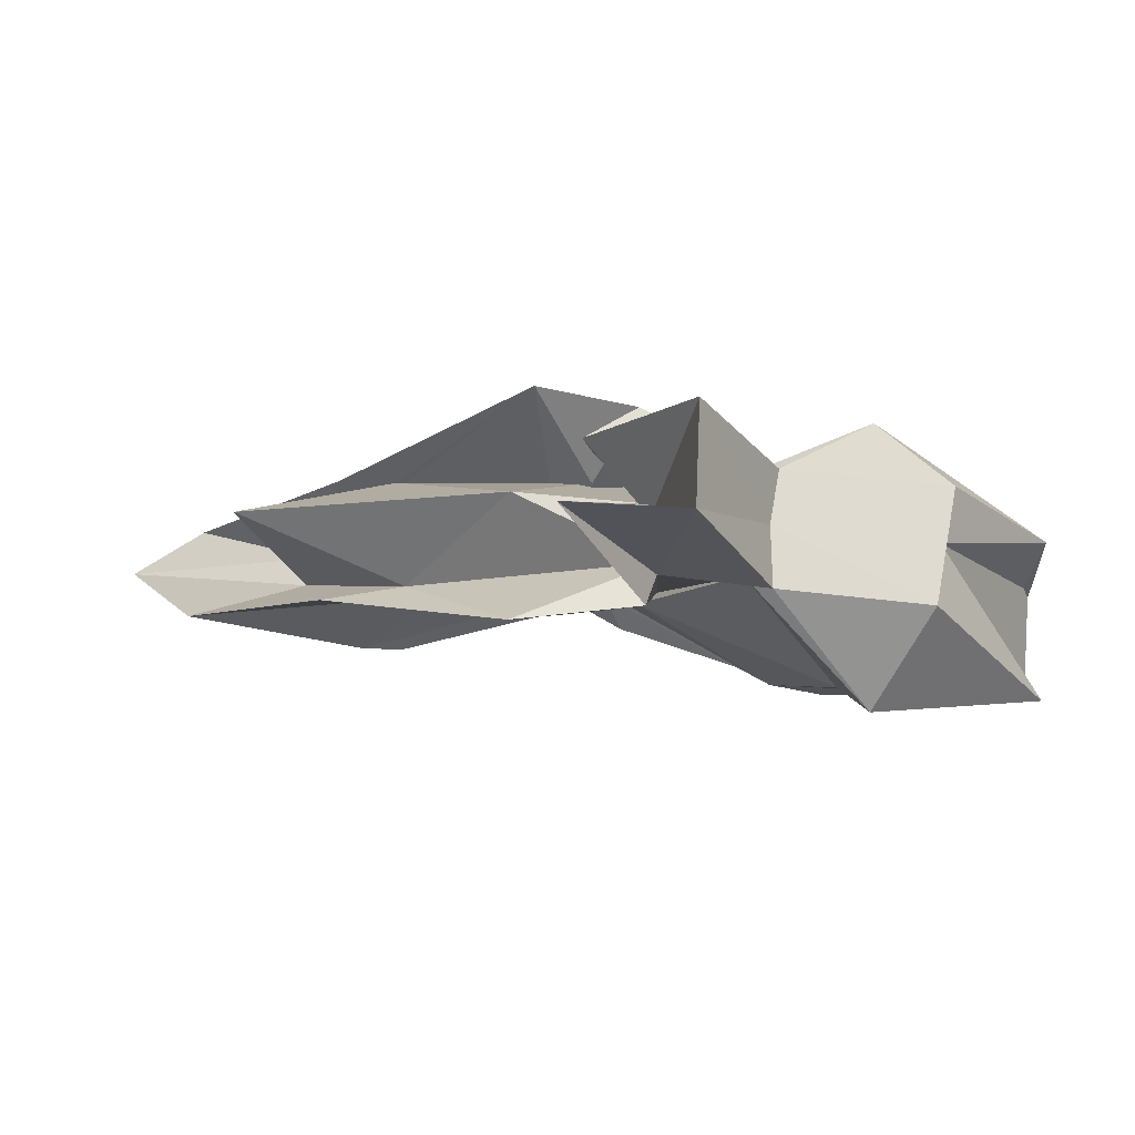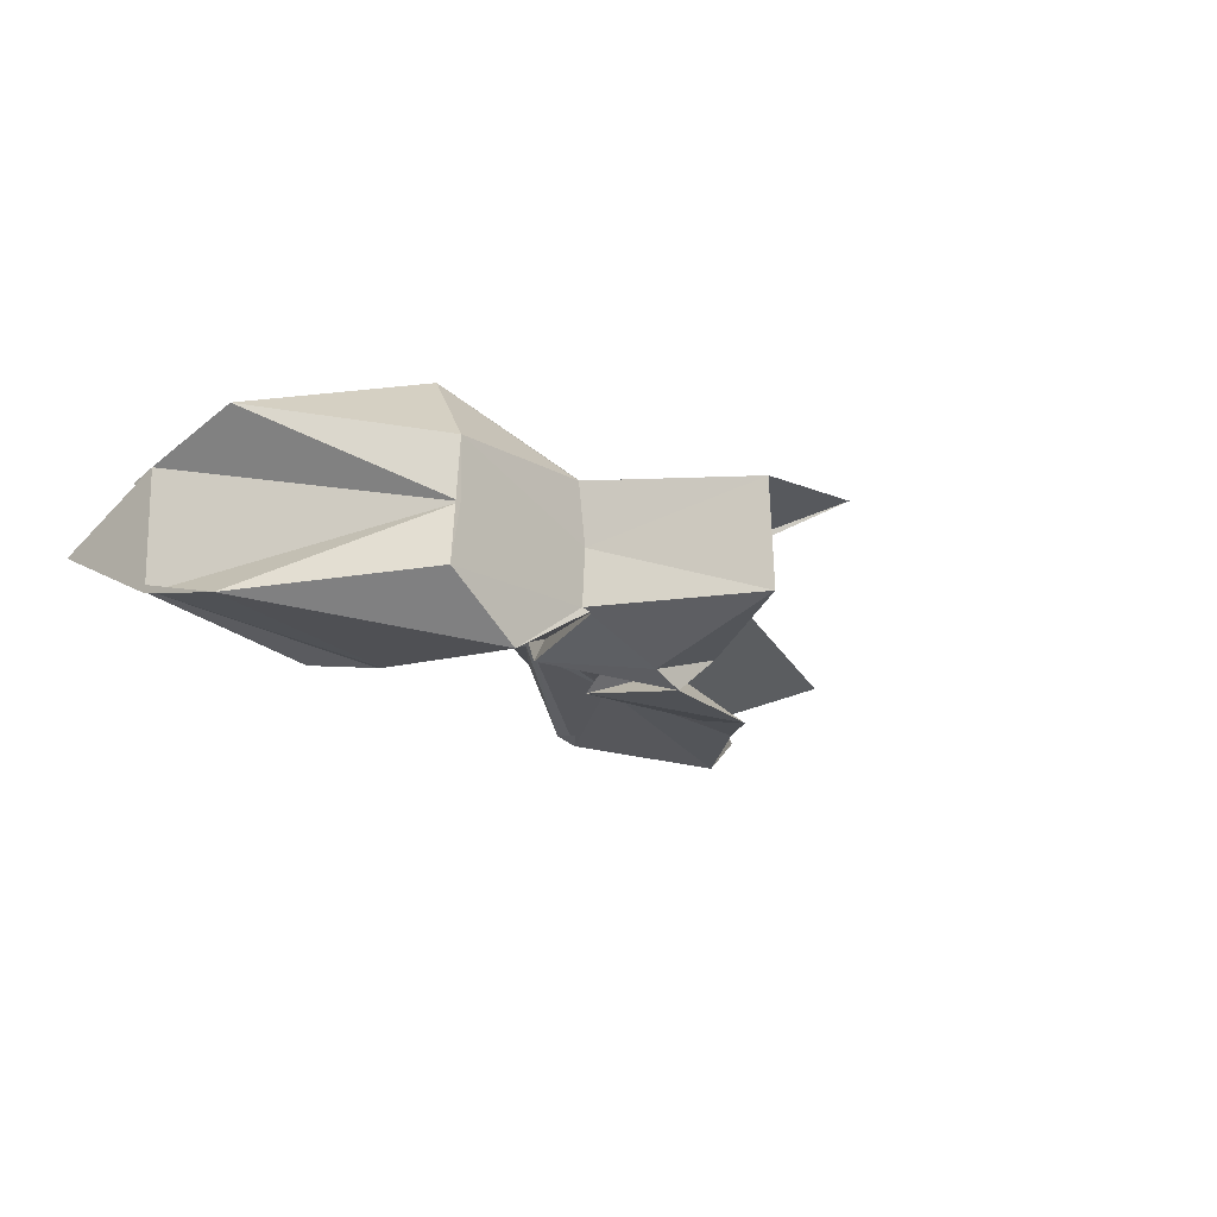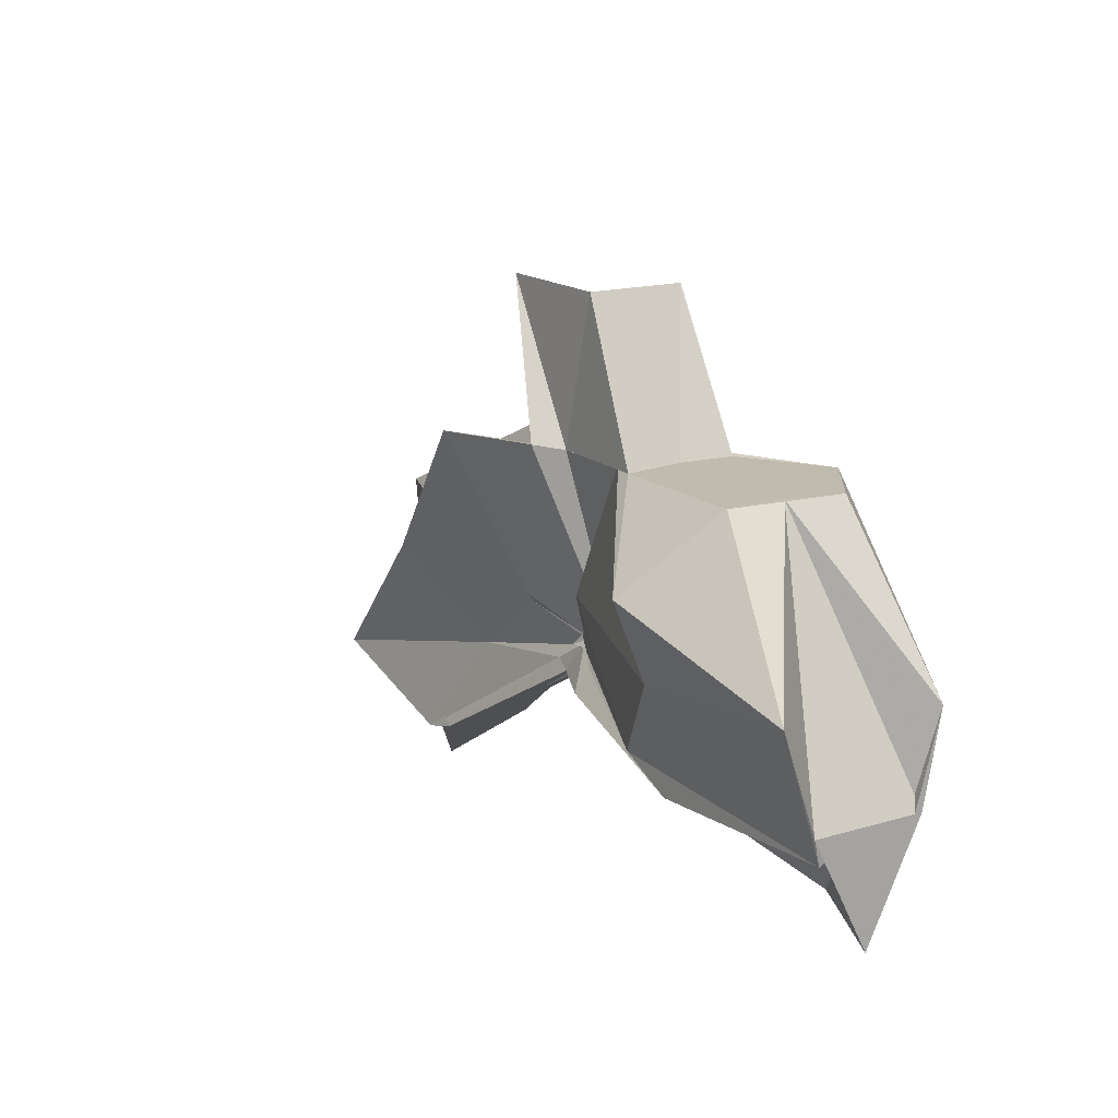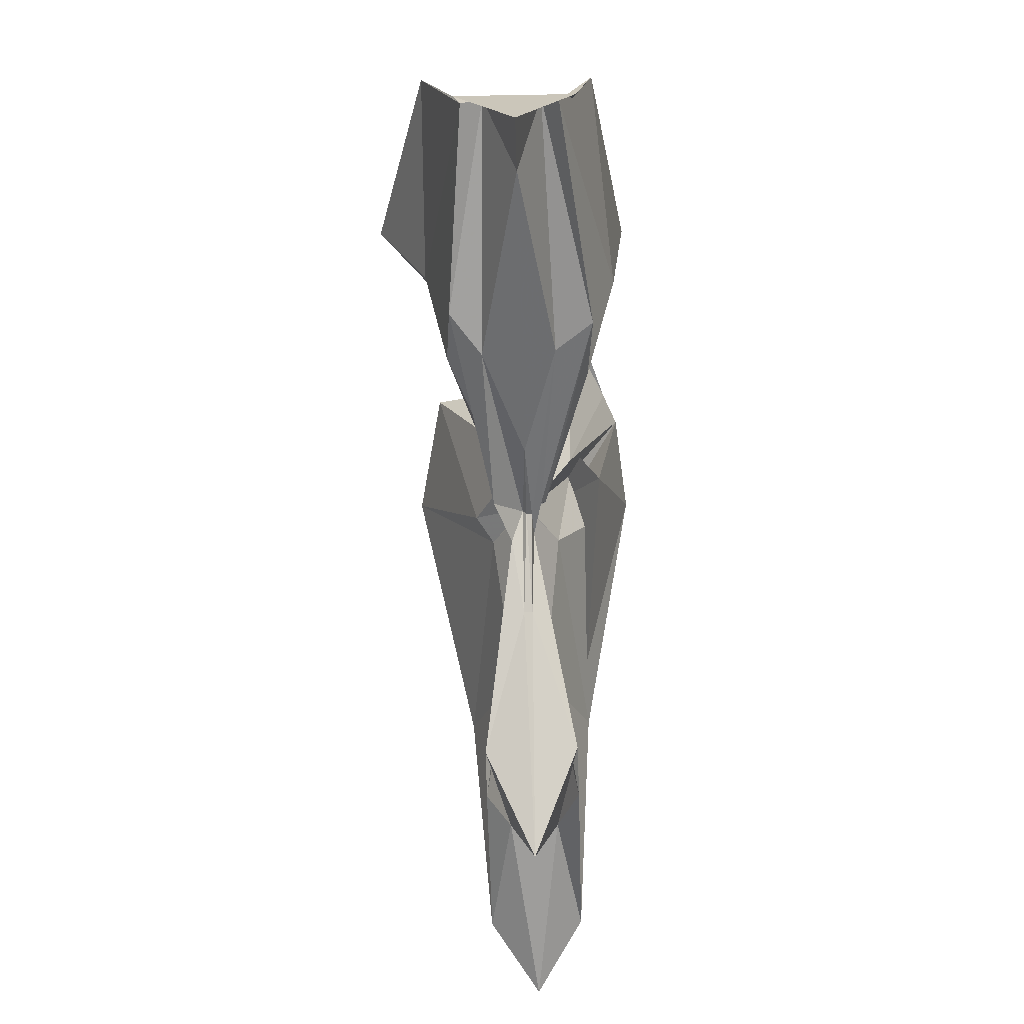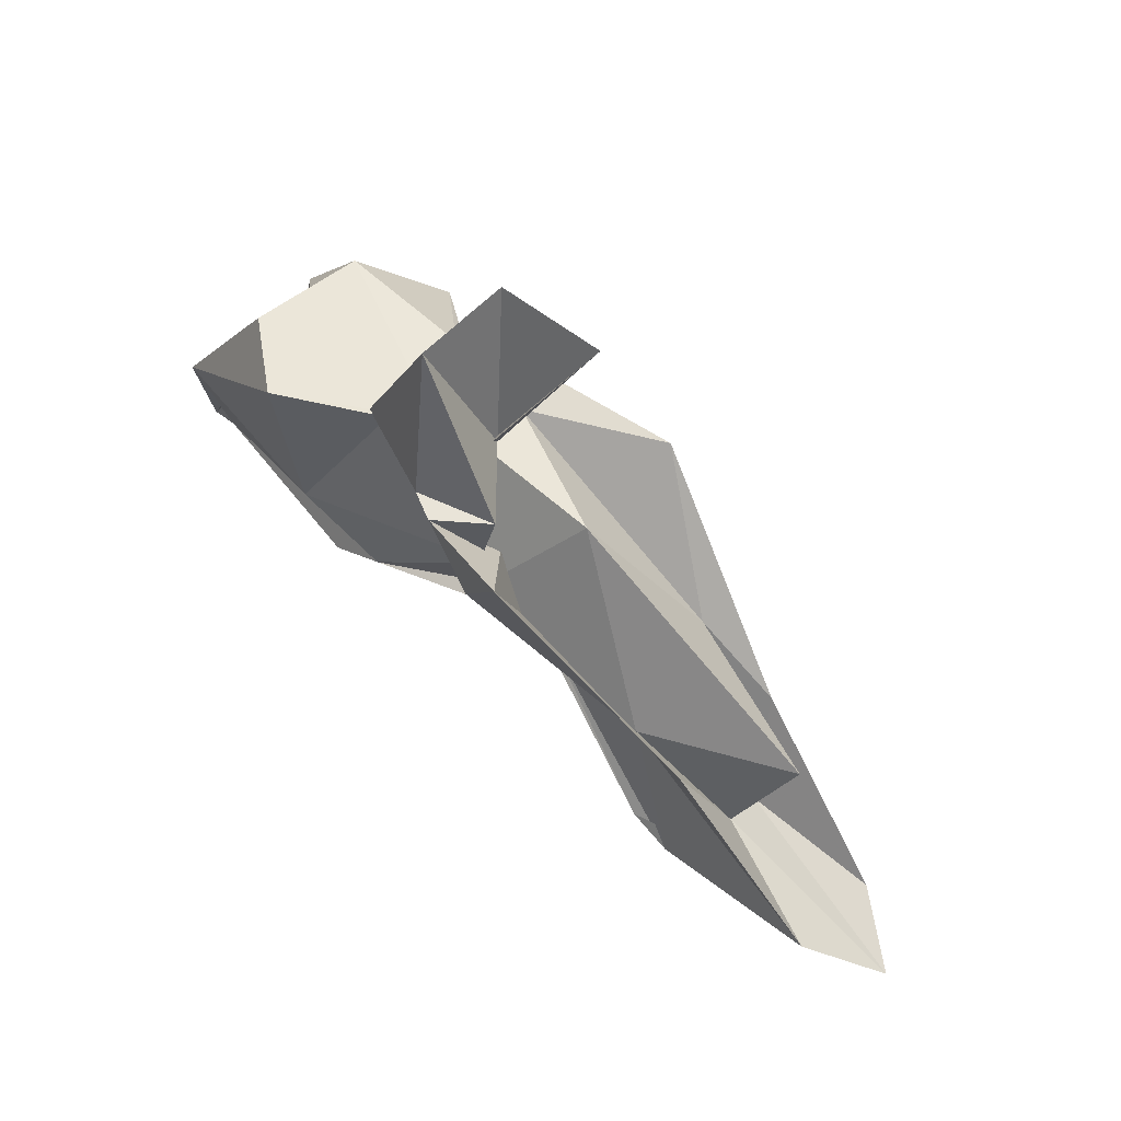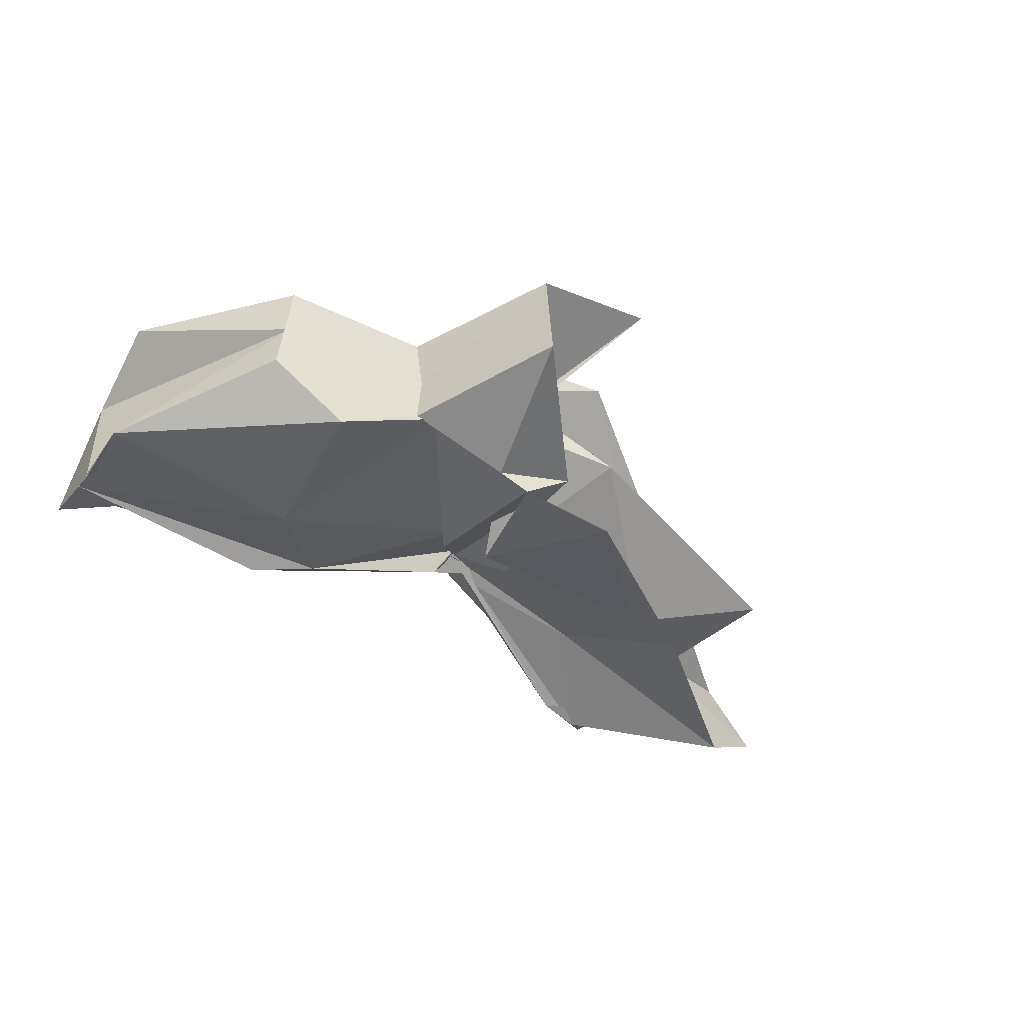
<metadata>
{"format":"obj","ext":"obj","renderer":"f3d","projection":"perspective","resolution":1024,"background":"white","views":[{"elev":69.9,"azim":-173.5,"up":"+Z"},{"elev":-17.4,"azim":-49.3,"up":"+Y"},{"elev":15.5,"azim":-121.6,"up":"+Z"},{"elev":-68.4,"azim":-88.4,"up":"+Z"},{"elev":55.6,"azim":45.5,"up":"+Z"},{"elev":-46.8,"azim":-28.9,"up":"+Y"}]}
</metadata>
<code>
v -0.4328 0.001434 0.247
v -0.4022 -0.00385 0.06025
v -0.1057 -0.00388 0.1516
v -0.2487 0.04254 0.1514
v -0.3375 0.09333 0.2494
v -0.3764 0.03926 0.1181
v -0.444 -0.001629 0.07545
v -0.5052 0.0405 0.2503
v -0.6113 0.1135 0.1844
v -0.6482 0.04613 0.247
v -0.6561 -0.04938 0.2473
v -0.5923 -0.09345 0.2476
v -0.5075 -0.04418 0.2498
v -0.4286 -0.04206 0.1138
v -0.3849 -0.04284 0.1931
v -0.3346 -0.09552 0.247
v -0.2262 -0.05315 0.1258
v -0.1527 0.01018 0.0335
v -0.1779 0.04848 0.1136
v -0.3587 0.02532 0.1059
v -0.3995 -0.00338 0.08096
v -0.4289 0.02852 0.1288
v -0.5917 0.07358 0.1109
v -0.7495 0.07073 0.1244
v -0.6476 -0.002605 0.2474
v -0.7491 -0.06416 0.1176
v -0.5841 -0.07976 0.1086
v -0.4217 -0.02332 0.1191
v -0.3995 -0.006003 0.07788
v -0.3599 -0.03048 0.103
v -0.1787 -0.0541 0.1143
v -0.1544 -0.01567 0.03035
v -0.05034 0.03495 -0.008053
v -0.2579 0.01036 0.04144
v -0.4034 -0.006535 0.07568
v -0.3958 -0.0009835 0.07092
v -0.5432 0.05578 0.0425
v -0.7485 0.03751 0.02152
v -0.7503 0.04345 0.043
v -0.7493 -0.04966 0.0428
v -0.7495 -0.03648 0.01825
v -0.5278 -0.05561 0.04292
v -0.3913 0.007361 0.07566
v -0.4037 -0.002115 0.07374
v -0.258 -0.01636 0.0415
v -0.05085 -0.04147 -0.007887
v 0.006655 -0.003727 -0.02696
v -0.198 0.03425 -0.04767
v -0.3631 0.003313 0.05596
v -0.3965 0.0002493 0.07669
v -0.4185 0.009903 0.06355
v -0.5865 0.05198 0.01924
v -0.7496 0.02078 0.03012
v -0.7502 -0.003818 -0.05019
v -0.7495 -0.02344 0.03529
v -0.577 -0.05964 0.01781
v -0.4118 -0.01967 0.06029
v -0.3982 0.002757 0.08571
v -0.3636 -0.01027 0.05414
v -0.1979 -0.04083 -0.04798
v -0.1539 -0.02309 -0.02074
v -0.1542 0.01591 -0.02043
v -0.3271 -0.007447 0.2476
v -0.4422 0.03595 0.2475
v -0.4363 0.07286 0.2544
v -0.4422 0.04597 0.2483
v -0.5277 0.04671 0.2474
v -0.5214 -0.002803 0.2482
v -0.5244 -0.04813 0.2483
v -0.4413 -0.07557 0.2472
v -0.4154 -0.08657 0.2477
v -0.4004 -0.0673 0.1432
v -0.435 -0.009608 0.247
v -0.3684 0.04563 0.3726
v -0.4639 0.03898 0.3696
v -0.4583 -0.04486 0.3692
v -0.3757 -0.05517 0.2507
v -0.2327 0.03433 -0.03742
v -0.3822 0.00867 0.05056
v -0.418 0.02259 0.04431
v -0.5533 0.02753 0.01743
v -0.7053 -0.003845 -0.0203
v -0.5533 -0.03022 0.02489
v -0.4135 -0.01626 0.05549
v -0.3829 -0.0097 0.06274
v -0.2344 -0.04055 -0.03584
v -0.1654 -0.003805 -0.08956
v -0.3312 3.878e-05 0.0196
v -0.4025 -0.0007785 0.06463
v -0.4635 -0.003699 0.04484
v -0.4022 -0.008386 0.05891
v -0.3314 -0.006756 0.0187
f 3 18 4
f 4 18 19
f 4 19 5
f 5 19 20
f 5 20 6
f 6 20 21
f 6 21 7
f 7 21 22
f 7 22 8
f 8 22 23
f 8 23 9
f 9 23 24
f 9 24 10
f 10 24 25
f 10 25 11
f 11 25 26
f 11 26 12
f 12 26 27
f 12 27 13
f 13 27 28
f 13 28 14
f 14 28 29
f 14 29 15
f 15 29 30
f 15 30 16
f 16 30 31
f 16 31 17
f 17 31 32
f 17 32 3
f 3 32 18
f 18 33 19
f 19 33 34
f 19 34 20
f 20 34 35
f 20 35 21
f 21 35 36
f 21 36 22
f 22 36 37
f 22 37 23
f 23 37 38
f 23 38 24
f 24 38 39
f 24 39 25
f 25 39 40
f 25 40 26
f 26 40 41
f 26 41 27
f 27 41 42
f 27 42 28
f 28 42 43
f 28 43 29
f 29 43 44
f 29 44 30
f 30 44 45
f 30 45 31
f 31 45 46
f 31 46 32
f 32 46 47
f 32 47 18
f 18 47 33
f 33 48 34
f 34 48 49
f 34 49 35
f 35 49 50
f 35 50 36
f 36 50 51
f 36 51 37
f 37 51 52
f 37 52 38
f 38 52 53
f 38 53 39
f 39 53 54
f 39 54 40
f 40 54 55
f 40 55 41
f 41 55 56
f 41 56 42
f 42 56 57
f 42 57 43
f 43 57 58
f 43 58 44
f 44 58 59
f 44 59 45
f 45 59 60
f 45 60 46
f 46 60 61
f 46 61 47
f 47 61 62
f 47 62 33
f 33 62 48
f 63 64 73
f 64 74 73
f 64 65 74
f 65 66 74
f 66 75 74
f 66 67 75
f 67 68 75
f 68 76 75
f 68 69 76
f 69 70 76
f 70 77 76
f 70 71 77
f 71 72 77
f 72 73 77
f 72 63 73
f 78 88 79
f 79 88 89
f 79 89 80
f 80 89 81
f 81 89 90
f 81 90 82
f 82 90 83
f 83 90 91
f 83 91 84
f 84 91 85
f 85 91 92
f 85 92 86
f 86 92 87
f 87 92 88
f 87 88 78
f 3 4 63
f 63 4 64
f 4 5 64
f 64 5 65
f 5 6 65
f 6 7 65
f 65 7 66
f 7 8 66
f 66 8 67
f 8 9 67
f 9 10 67
f 67 10 68
f 10 11 68
f 68 11 69
f 11 12 69
f 12 13 69
f 69 13 70
f 13 14 70
f 70 14 71
f 14 15 71
f 15 16 71
f 71 16 72
f 16 17 72
f 72 17 63
f 17 3 63
f 48 78 49
f 49 78 79
f 49 79 50
f 50 79 80
f 50 80 51
f 51 80 52
f 52 80 81
f 52 81 53
f 53 81 82
f 53 82 54
f 54 82 55
f 55 82 83
f 55 83 56
f 56 83 84
f 56 84 57
f 57 84 58
f 58 84 85
f 58 85 59
f 59 85 86
f 59 86 60
f 60 86 61
f 61 86 87
f 61 87 62
f 62 87 78
f 62 78 48
f 73 74 1
f 74 75 1
f 75 76 1
f 76 77 1
f 77 73 1
f 89 88 2
f 90 89 2
f 91 90 2
f 92 91 2
f 88 92 2

</code>
